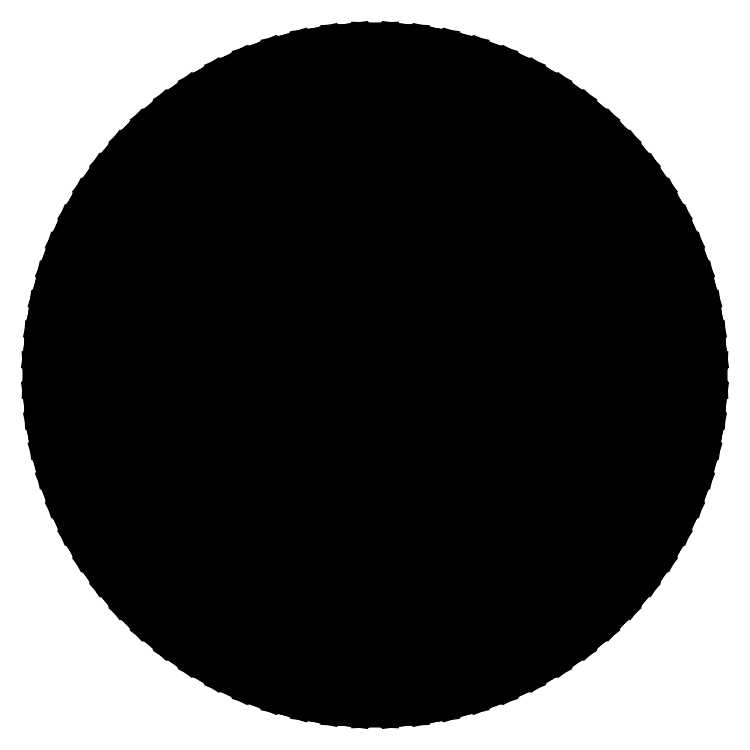
<metadata>
{"format":"dxf","ext":"dxf","renderer":"ezdxf+matplotlib","layout":"modelspace","background":"white","min_lineweight":24,"dpi":150}
</metadata>
<code>
0
SECTION
2
ENTITIES
0
LINE
8
0
10
-1000
20
3.979e-13
30
0
11
1000
21
0
31
0
0
LINE
8
0
10
-996.2
20
-87.16
30
0
11
996.2
21
87.16
31
0
0
LINE
8
0
10
-984.8
20
-173.6
30
0
11
984.8
21
173.6
31
0
0
LINE
8
0
10
-965.9
20
-258.8
30
0
11
965.9
21
258.8
31
0
0
LINE
8
0
10
-939.7
20
-342
30
0
11
939.7
21
342
31
0
0
LINE
8
0
10
-906.3
20
-422.6
30
0
11
906.3
21
422.6
31
0
0
LINE
8
0
10
-866
20
-500
30
0
11
866
21
500
31
0
0
LINE
8
0
10
-819.2
20
-573.6
30
0
11
819.2
21
573.6
31
0
0
LINE
8
0
10
-766
20
-642.8
30
0
11
766
21
642.8
31
0
0
LINE
8
0
10
-707.1
20
-707.1
30
0
11
707.1
21
707.1
31
0
0
LINE
8
0
10
-642.8
20
-766
30
0
11
642.8
21
766
31
0
0
LINE
8
0
10
-573.6
20
-819.2
30
0
11
573.6
21
819.2
31
0
0
LINE
8
0
10
-500
20
-866
30
0
11
500
21
866
31
0
0
LINE
8
0
10
-422.6
20
-906.3
30
0
11
422.6
21
906.3
31
0
0
LINE
8
0
10
-342
20
-939.7
30
0
11
342
21
939.7
31
0
0
LINE
8
0
10
-258.8
20
-965.9
30
0
11
258.8
21
965.9
31
0
0
LINE
8
0
10
-173.6
20
-984.8
30
0
11
173.6
21
984.8
31
0
0
LINE
8
0
10
-87.16
20
-996.2
30
0
11
87.16
21
996.2
31
0
0
LINE
8
0
10
-1.421e-12
20
-1000
30
0
11
2.274e-13
21
1000
31
0
0
LINE
8
0
10
-87.16
20
996.2
30
0
11
87.16
21
-996.2
31
0
0
LINE
8
0
10
-173.6
20
984.8
30
0
11
173.6
21
-984.8
31
0
0
LINE
8
0
10
-258.8
20
965.9
30
0
11
258.8
21
-965.9
31
0
0
LINE
8
0
10
-342
20
939.7
30
0
11
342
21
-939.7
31
0
0
LINE
8
0
10
-422.6
20
906.3
30
0
11
422.6
21
-906.3
31
0
0
LINE
8
0
10
-500
20
866
30
0
11
500
21
-866
31
0
0
LINE
8
0
10
-573.6
20
819.2
30
0
11
573.6
21
-819.2
31
0
0
LINE
8
0
10
-642.8
20
766
30
0
11
642.8
21
-766
31
0
0
LINE
8
0
10
-707.1
20
707.1
30
0
11
707.1
21
-707.1
31
0
0
LINE
8
0
10
-766
20
642.8
30
0
11
766
21
-642.8
31
0
0
LINE
8
0
10
-819.2
20
573.6
30
0
11
819.2
21
-573.6
31
0
0
LINE
8
0
10
-866
20
500
30
0
11
866
21
-500
31
0
0
LINE
8
0
10
-906.3
20
422.6
30
0
11
906.3
21
-422.6
31
0
0
LINE
8
0
10
-939.7
20
342
30
0
11
939.7
21
-342
31
0
0
LINE
8
0
10
-965.9
20
258.8
30
0
11
965.9
21
-258.8
31
0
0
LINE
8
0
10
-984.8
20
173.6
30
0
11
984.8
21
-173.6
31
0
0
LINE
8
0
10
-996.2
20
87.16
30
0
11
996.2
21
-87.16
31
0
0
LINE
8
0
10
1000
20
0
30
0
11
996.2
21
87.16
31
0
0
LINE
8
0
10
996.2
20
87.16
30
0
11
984.8
21
173.6
31
0
0
LINE
8
0
10
984.8
20
173.6
30
0
11
965.9
21
258.8
31
0
0
LINE
8
0
10
965.9
20
258.8
30
0
11
939.7
21
342
31
0
0
LINE
8
0
10
939.7
20
342
30
0
11
906.3
21
422.6
31
0
0
LINE
8
0
10
906.3
20
422.6
30
0
11
866
21
500
31
0
0
LINE
8
0
10
866
20
500
30
0
11
819.2
21
573.6
31
0
0
LINE
8
0
10
819.2
20
573.6
30
0
11
766
21
642.8
31
0
0
LINE
8
0
10
766
20
642.8
30
0
11
707.1
21
707.1
31
0
0
LINE
8
0
10
707.1
20
707.1
30
0
11
642.8
21
766
31
0
0
LINE
8
0
10
642.8
20
766
30
0
11
573.6
21
819.2
31
0
0
LINE
8
0
10
573.6
20
819.2
30
0
11
500
21
866
31
0
0
LINE
8
0
10
500
20
866
30
0
11
422.6
21
906.3
31
0
0
LINE
8
0
10
422.6
20
906.3
30
0
11
342
21
939.7
31
0
0
LINE
8
0
10
342
20
939.7
30
0
11
258.8
21
965.9
31
0
0
LINE
8
0
10
258.8
20
965.9
30
0
11
173.6
21
984.8
31
0
0
LINE
8
0
10
173.6
20
984.8
30
0
11
87.16
21
996.2
31
0
0
LINE
8
0
10
87.16
20
996.2
30
0
11
2.274e-13
21
1000
31
0
0
LINE
8
0
10
2.274e-13
20
1000
30
0
11
-87.16
21
996.2
31
0
0
LINE
8
0
10
-87.16
20
996.2
30
0
11
-173.6
21
984.8
31
0
0
LINE
8
0
10
-173.6
20
984.8
30
0
11
-258.8
21
965.9
31
0
0
LINE
8
0
10
-258.8
20
965.9
30
0
11
-342
21
939.7
31
0
0
LINE
8
0
10
-342
20
939.7
30
0
11
-422.6
21
906.3
31
0
0
LINE
8
0
10
-422.6
20
906.3
30
0
11
-500
21
866
31
0
0
LINE
8
0
10
-500
20
866
30
0
11
-573.6
21
819.2
31
0
0
LINE
8
0
10
-573.6
20
819.2
30
0
11
-642.8
21
766
31
0
0
LINE
8
0
10
-642.8
20
766
30
0
11
-707.1
21
707.1
31
0
0
LINE
8
0
10
-707.1
20
707.1
30
0
11
-766
21
642.8
31
0
0
LINE
8
0
10
-766
20
642.8
30
0
11
-819.2
21
573.6
31
0
0
LINE
8
0
10
-819.2
20
573.6
30
0
11
-866
21
500
31
0
0
LINE
8
0
10
-866
20
500
30
0
11
-906.3
21
422.6
31
0
0
LINE
8
0
10
-906.3
20
422.6
30
0
11
-939.7
21
342
31
0
0
LINE
8
0
10
-939.7
20
342
30
0
11
-965.9
21
258.8
31
0
0
LINE
8
0
10
-965.9
20
258.8
30
0
11
-984.8
21
173.6
31
0
0
LINE
8
0
10
-984.8
20
173.6
30
0
11
-996.2
21
87.16
31
0
0
LINE
8
0
10
-996.2
20
87.16
30
0
11
-1000
21
3.979e-13
31
0
0
LINE
8
0
10
-1000
20
3.979e-13
30
0
11
-996.2
21
-87.16
31
0
0
LINE
8
0
10
-996.2
20
-87.16
30
0
11
-984.8
21
-173.6
31
0
0
LINE
8
0
10
-984.8
20
-173.6
30
0
11
-965.9
21
-258.8
31
0
0
LINE
8
0
10
-965.9
20
-258.8
30
0
11
-939.7
21
-342
31
0
0
LINE
8
0
10
-939.7
20
-342
30
0
11
-906.3
21
-422.6
31
0
0
LINE
8
0
10
-906.3
20
-422.6
30
0
11
-866
21
-500
31
0
0
LINE
8
0
10
-866
20
-500
30
0
11
-819.2
21
-573.6
31
0
0
LINE
8
0
10
-819.2
20
-573.6
30
0
11
-766
21
-642.8
31
0
0
LINE
8
0
10
-766
20
-642.8
30
0
11
-707.1
21
-707.1
31
0
0
LINE
8
0
10
-707.1
20
-707.1
30
0
11
-642.8
21
-766
31
0
0
LINE
8
0
10
-642.8
20
-766
30
0
11
-573.6
21
-819.2
31
0
0
LINE
8
0
10
-573.6
20
-819.2
30
0
11
-500
21
-866
31
0
0
LINE
8
0
10
-500
20
-866
30
0
11
-422.6
21
-906.3
31
0
0
LINE
8
0
10
-422.6
20
-906.3
30
0
11
-342
21
-939.7
31
0
0
LINE
8
0
10
-342
20
-939.7
30
0
11
-258.8
21
-965.9
31
0
0
LINE
8
0
10
-258.8
20
-965.9
30
0
11
-173.6
21
-984.8
31
0
0
LINE
8
0
10
-173.6
20
-984.8
30
0
11
-87.16
21
-996.2
31
0
0
LINE
8
0
10
-87.16
20
-996.2
30
0
11
-1.421e-12
21
-1000
31
0
0
LINE
8
0
10
-1.421e-12
20
-1000
30
0
11
87.16
21
-996.2
31
0
0
LINE
8
0
10
87.16
20
-996.2
30
0
11
173.6
21
-984.8
31
0
0
LINE
8
0
10
173.6
20
-984.8
30
0
11
258.8
21
-965.9
31
0
0
LINE
8
0
10
258.8
20
-965.9
30
0
11
342
21
-939.7
31
0
0
LINE
8
0
10
342
20
-939.7
30
0
11
422.6
21
-906.3
31
0
0
LINE
8
0
10
422.6
20
-906.3
30
0
11
500
21
-866
31
0
0
LINE
8
0
10
500
20
-866
30
0
11
573.6
21
-819.2
31
0
0
LINE
8
0
10
573.6
20
-819.2
30
0
11
642.8
21
-766
31
0
0
LINE
8
0
10
642.8
20
-766
30
0
11
707.1
21
-707.1
31
0
0
LINE
8
0
10
707.1
20
-707.1
30
0
11
766
21
-642.8
31
0
0
LINE
8
0
10
766
20
-642.8
30
0
11
819.2
21
-573.6
31
0
0
LINE
8
0
10
819.2
20
-573.6
30
0
11
866
21
-500
31
0
0
LINE
8
0
10
866
20
-500
30
0
11
906.3
21
-422.6
31
0
0
LINE
8
0
10
906.3
20
-422.6
30
0
11
939.7
21
-342
31
0
0
LINE
8
0
10
939.7
20
-342
30
0
11
965.9
21
-258.8
31
0
0
LINE
8
0
10
965.9
20
-258.8
30
0
11
984.8
21
-173.6
31
0
0
LINE
8
0
10
984.8
20
-173.6
30
0
11
996.2
21
-87.16
31
0
0
LINE
8
0
10
996.2
20
-87.16
30
0
11
1000
21
0
31
0
0
ENDSEC
0
EOF

</code>
